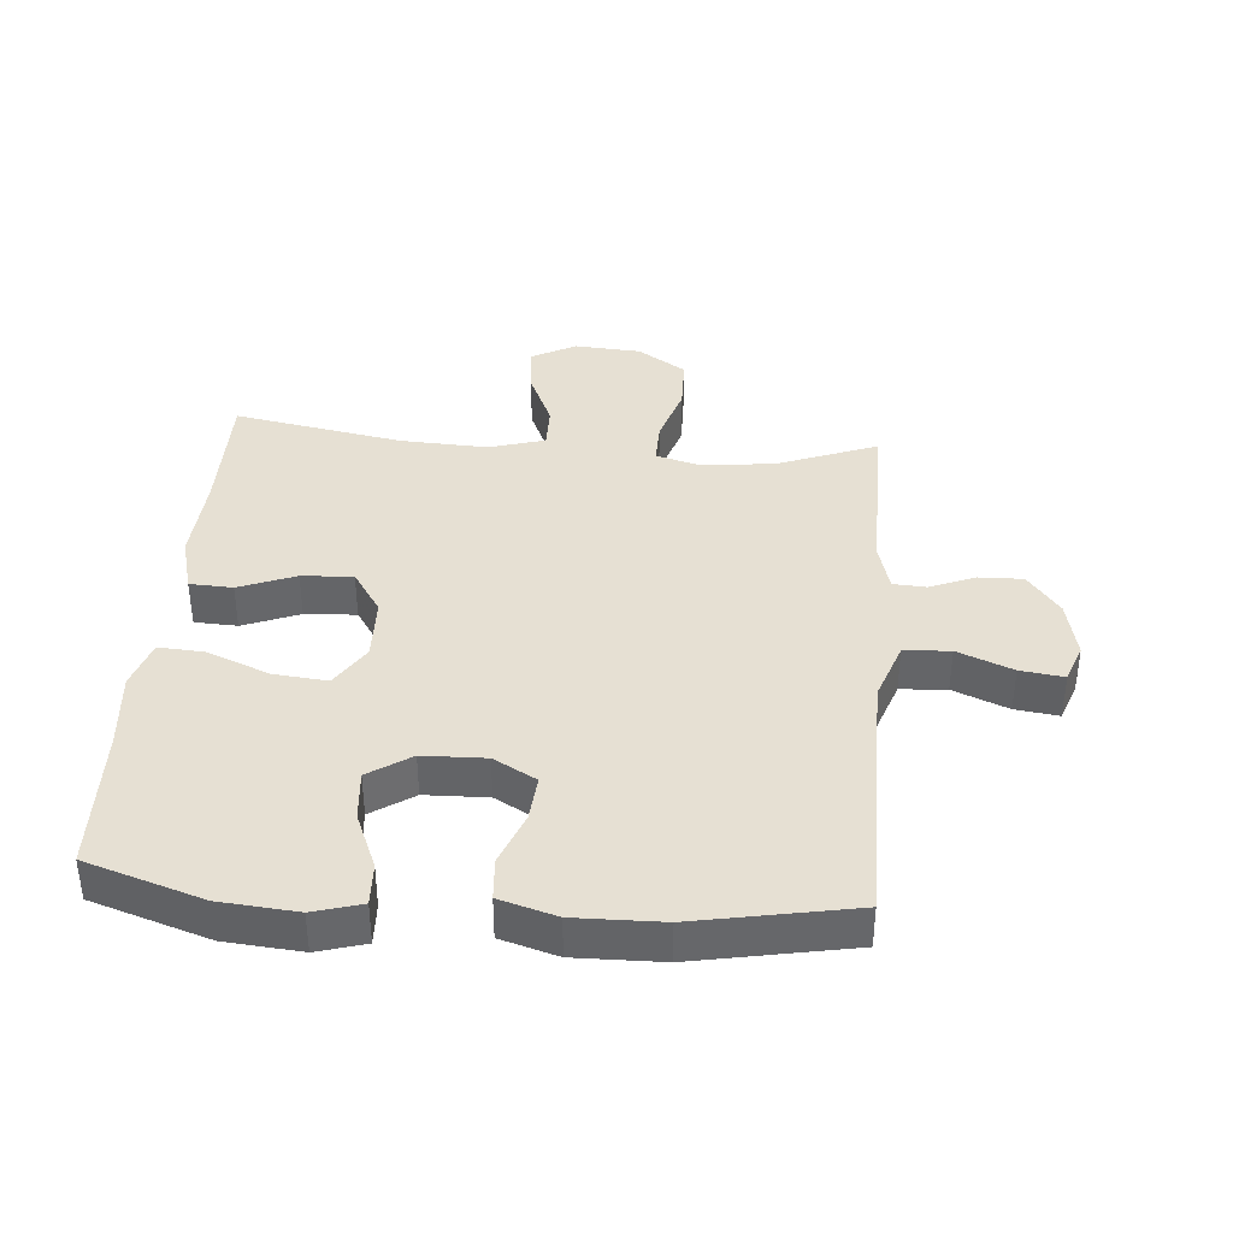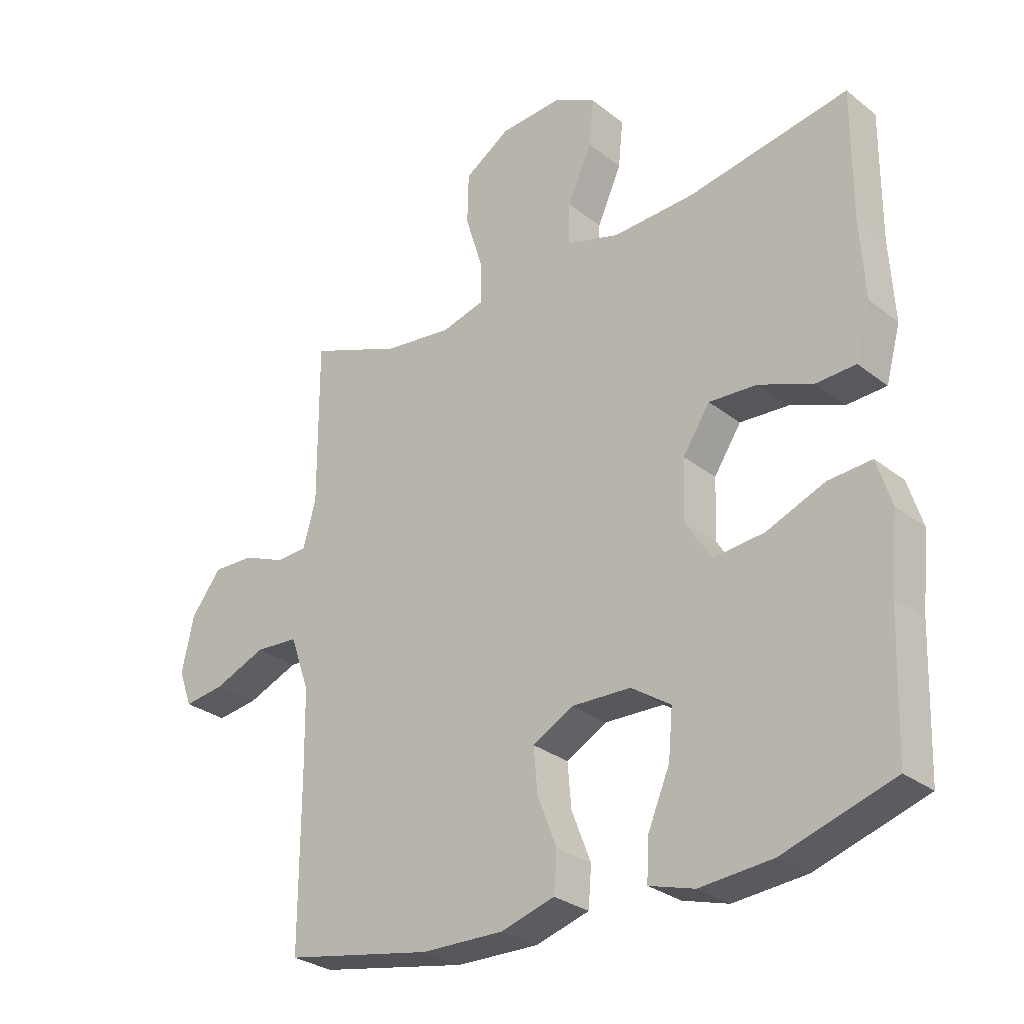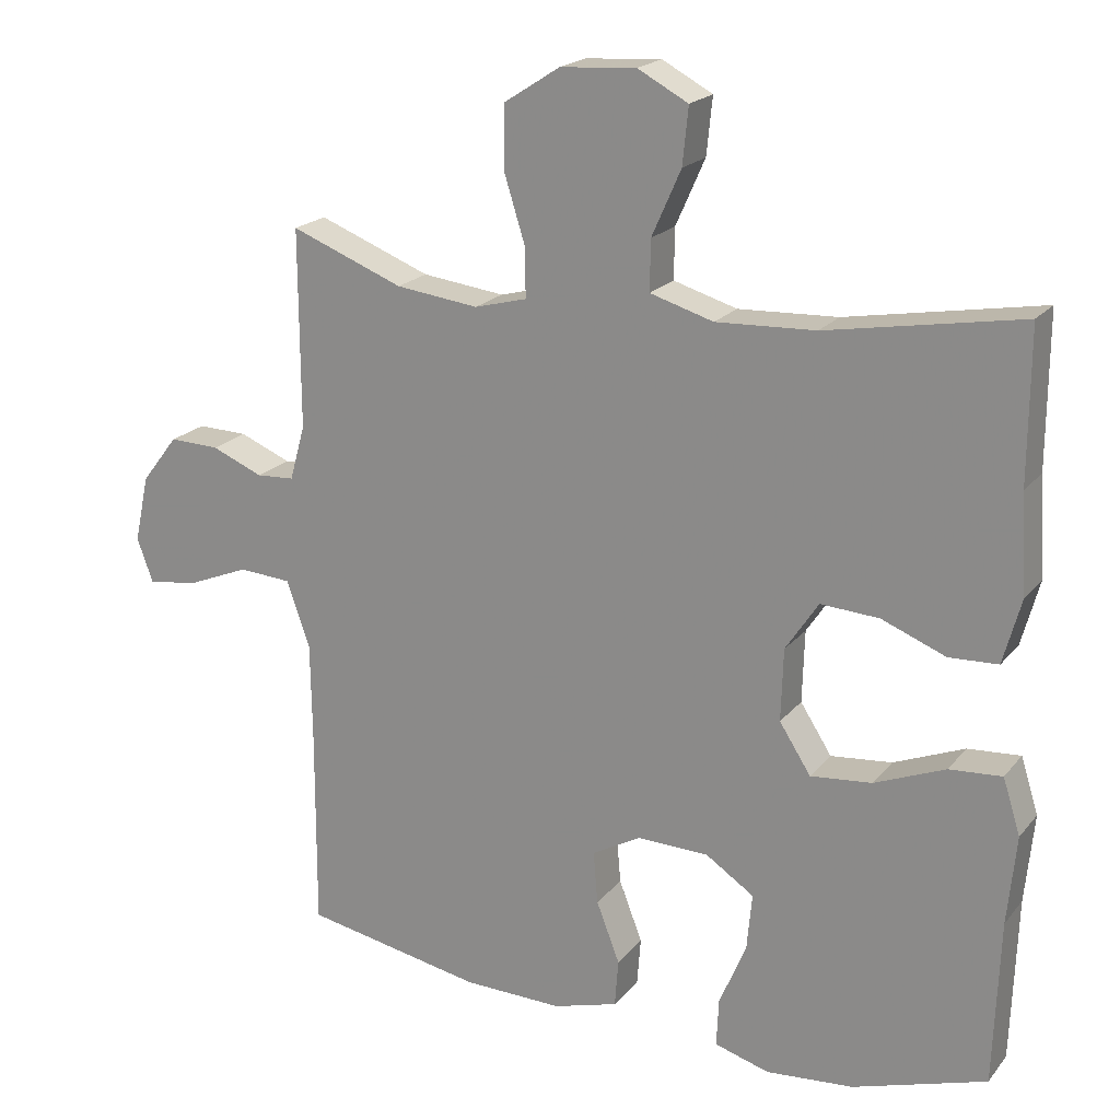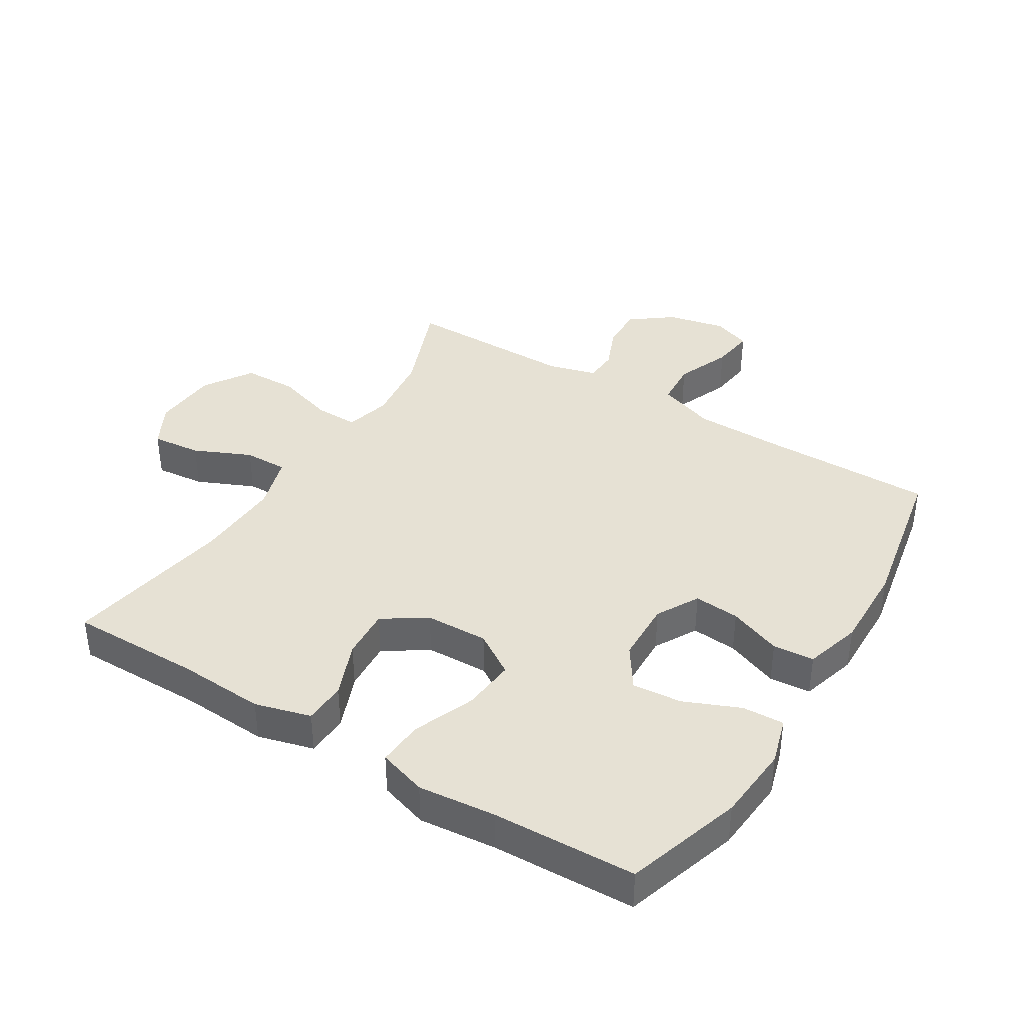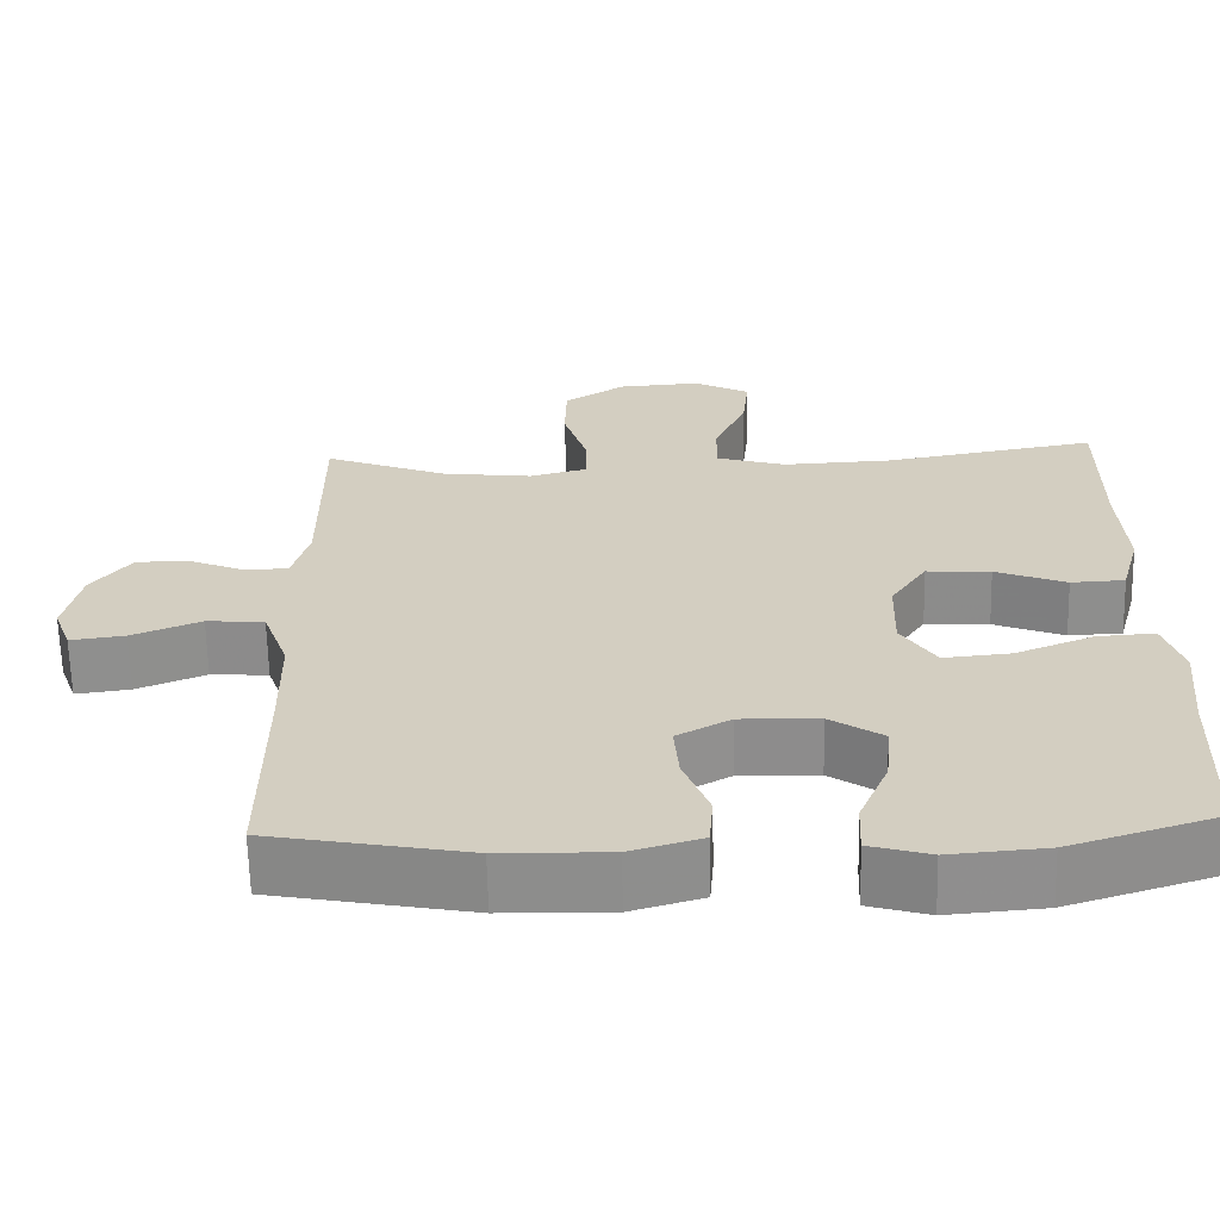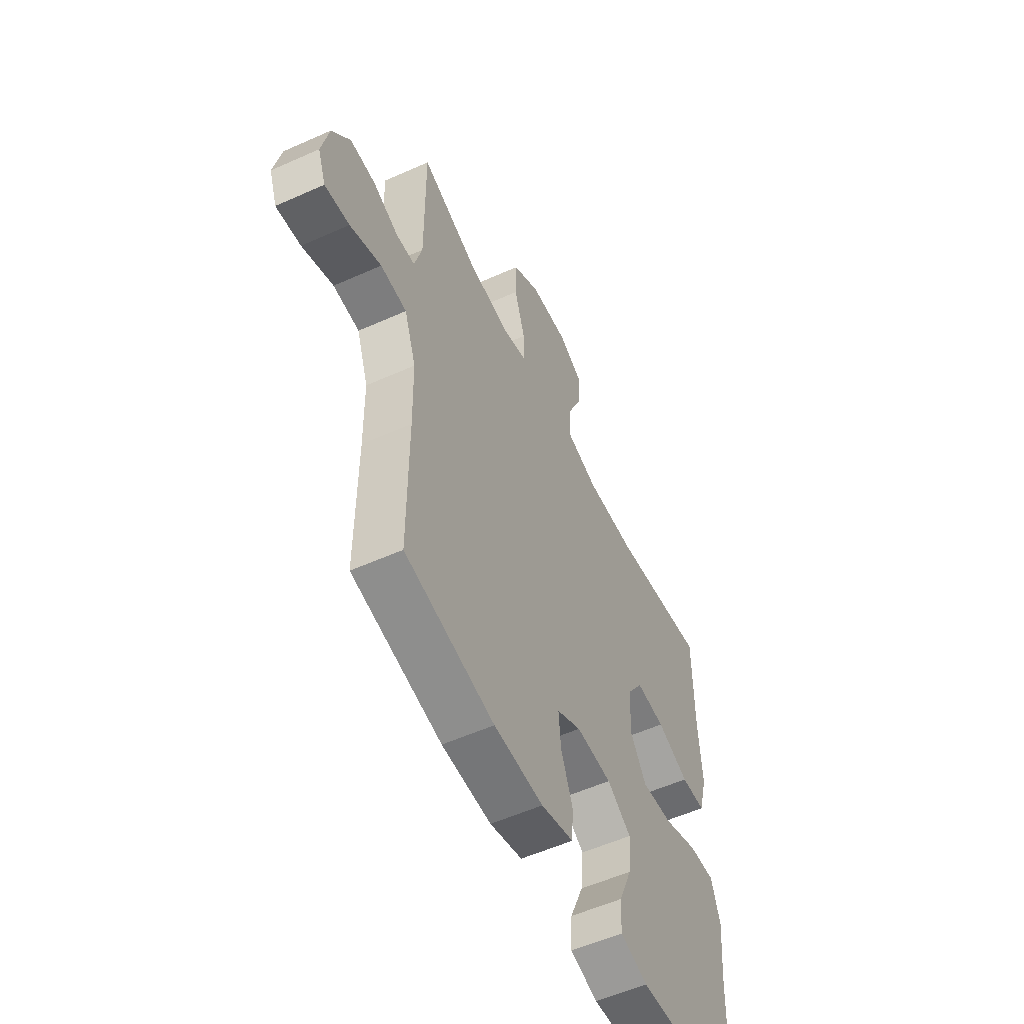
<metadata>
{"format":"obj","ext":"obj","renderer":"f3d","projection":"perspective","resolution":1024,"background":"white","views":[{"elev":38.4,"azim":-175.2,"up":"+Y"},{"elev":-28.9,"azim":40.9,"up":"+Z"},{"elev":20.0,"azim":27.2,"up":"+Z"},{"elev":39.0,"azim":121.6,"up":"+Y"},{"elev":-64.6,"azim":1.3,"up":"+Z"},{"elev":-55.7,"azim":-64.8,"up":"+Z"}]}
</metadata>
<code>
v -0.5 0.07 0.5
v -0.346 0.07 0.44
v -0.233 0.07 0.426
v -0.161 0.07 0.445
v -0.162 0.07 0.513
v -0.191 0.07 0.606
v -0.189 0.07 0.691
v -0.113 0.07 0.74
v -0.009 0.07 0.747
v 0.06 0.07 0.71
v 0.052 0.07 0.632
v 0.012 0.07 0.542
v 0.011 0.07 0.473
v 0.098 0.07 0.447
v 0.234 0.07 0.453
v 0.5 0.07 0.5
v 0.499 0.07 0.293
v 0.507 0.07 0.157
v 0.483 0.07 0.069
v 0.416 0.07 0.066
v 0.328 0.07 0.101
v 0.248 0.07 0.106
v 0.203 0.07 0.038
v 0.2 0.07 -0.061
v 0.243 0.07 -0.128
v 0.327 0.07 -0.12
v 0.424 0.07 -0.081
v 0.496 0.07 -0.076
v 0.52 0.07 -0.152
v 0.508 0.07 -0.274
v 0.5 0.07 -0.5
v 0.317 0.07 -0.558
v 0.197 0.07 -0.568
v 0.122 0.07 -0.546
v 0.125 0.07 -0.48
v 0.162 0.07 -0.392
v 0.169 0.07 -0.314
v 0.103 0.07 -0.27
v 0.005 0.07 -0.267
v -0.062 0.07 -0.304
v -0.056 0.07 -0.376
v -0.024 0.07 -0.459
v -0.029 0.07 -0.524
v -0.118 0.07 -0.55
v -0.254 0.07 -0.547
v -0.5 0.07 -0.5
v -0.499 0.07 -0.226
v -0.501 0.07 -0.088
v -0.533 0.07 0.003
v -0.605 0.07 0.008
v -0.691 0.07 -0.027
v -0.759 0.07 -0.036
v -0.781 0.07 0.024
v -0.761 0.07 0.116
v -0.711 0.07 0.181
v -0.642 0.07 0.179
v -0.572 0.07 0.15
v -0.52 0.07 0.153
v -0.499 0.07 0.229
v -0.5 0 0.5
v -0.346 0 0.44
v -0.233 0 0.426
v -0.161 0 0.445
v -0.162 0 0.513
v -0.191 0 0.606
v -0.189 0 0.691
v -0.113 0 0.74
v -0.009 0 0.747
v 0.06 0 0.71
v 0.052 0 0.632
v 0.012 0 0.542
v 0.011 0 0.473
v 0.098 0 0.447
v 0.234 0 0.453
v 0.5 0 0.5
v 0.499 0 0.293
v 0.507 0 0.157
v 0.483 0 0.069
v 0.416 0 0.066
v 0.328 0 0.101
v 0.248 0 0.106
v 0.203 0 0.038
v 0.2 0 -0.061
v 0.243 0 -0.128
v 0.327 0 -0.12
v 0.424 0 -0.081
v 0.496 0 -0.076
v 0.52 0 -0.152
v 0.508 0 -0.274
v 0.5 0 -0.5
v 0.317 0 -0.558
v 0.197 0 -0.568
v 0.122 0 -0.546
v 0.125 0 -0.48
v 0.162 0 -0.392
v 0.169 0 -0.314
v 0.103 0 -0.27
v 0.005 0 -0.267
v -0.062 0 -0.304
v -0.056 0 -0.376
v -0.024 0 -0.459
v -0.029 0 -0.524
v -0.118 0 -0.55
v -0.254 0 -0.547
v -0.5 0 -0.5
v -0.499 0 -0.226
v -0.501 0 -0.088
v -0.533 0 0.003
v -0.605 0 0.008
v -0.691 0 -0.027
v -0.759 0 -0.036
v -0.781 0 0.024
v -0.761 0 0.116
v -0.711 0 0.181
v -0.642 0 0.179
v -0.572 0 0.15
v -0.52 0 0.153
v -0.499 0 0.229
f 55 56 57
f 54 55 57
f 53 54 57
f 52 53 57
f 51 52 57
f 50 51 57
f 49 50 57 58
f 48 49 58 59
f 45 46 47
f 44 45 47
f 43 44 47
f 42 43 47
f 41 42 47
f 47 48 59
f 41 47 59
f 40 41 59
f 34 35 36
f 33 34 36
f 32 33 36
f 31 32 36
f 30 31 36
f 30 36 37
f 29 30 37
f 28 29 37
f 27 28 37
f 26 27 37
f 25 26 37 38
f 19 20 21
f 18 19 21
f 17 18 21
f 17 21 22
f 16 17 22
f 15 16 22
f 14 15 22 23
f 10 11 12
f 9 10 12
f 8 9 12
f 7 8 12
f 6 7 12
f 5 6 12
f 4 5 12 13
f 14 23 24
f 13 14 24
f 4 13 24
f 3 4 24
f 59 1 2
f 40 59 2
f 39 40 2
f 25 38 39
f 24 25 39
f 3 24 39
f 2 3 39
f 116 115 114
f 116 114 113
f 116 113 112
f 116 112 111
f 116 111 110
f 116 110 109
f 117 116 109 108
f 118 117 108 107
f 106 105 104
f 106 104 103
f 106 103 102
f 106 102 101
f 106 101 100
f 118 107 106
f 118 106 100
f 118 100 99
f 95 94 93
f 95 93 92
f 95 92 91
f 95 91 90
f 95 90 89
f 96 95 89
f 96 89 88
f 96 88 87
f 96 87 86
f 96 86 85
f 97 96 85 84
f 80 79 78
f 80 78 77
f 80 77 76
f 81 80 76
f 81 76 75
f 81 75 74
f 82 81 74 73
f 71 70 69
f 71 69 68
f 71 68 67
f 71 67 66
f 71 66 65
f 71 65 64
f 72 71 64 63
f 83 82 73
f 83 73 72
f 83 72 63
f 83 63 62
f 61 60 118
f 61 118 99
f 61 99 98
f 98 97 84
f 98 84 83
f 98 83 62
f 98 62 61
f 1 60 61 2
f 2 61 62 3
f 3 62 63 4
f 4 63 64 5
f 5 64 65 6
f 6 65 66 7
f 7 66 67 8
f 8 67 68 9
f 9 68 69 10
f 10 69 70 11
f 11 70 71 12
f 12 71 72 13
f 13 72 73 14
f 14 73 74 15
f 15 74 75 16
f 16 75 76 17
f 17 76 77 18
f 18 77 78 19
f 19 78 79 20
f 20 79 80 21
f 21 80 81 22
f 22 81 82 23
f 23 82 83 24
f 24 83 84 25
f 25 84 85 26
f 26 85 86 27
f 27 86 87 28
f 28 87 88 29
f 29 88 89 30
f 30 89 90 31
f 31 90 91 32
f 32 91 92 33
f 33 92 93 34
f 34 93 94 35
f 35 94 95 36
f 36 95 96 37
f 37 96 97 38
f 38 97 98 39
f 39 98 99 40
f 40 99 100 41
f 41 100 101 42
f 42 101 102 43
f 43 102 103 44
f 44 103 104 45
f 45 104 105 46
f 46 105 106 47
f 47 106 107 48
f 48 107 108 49
f 49 108 109 50
f 50 109 110 51
f 51 110 111 52
f 52 111 112 53
f 53 112 113 54
f 54 113 114 55
f 55 114 115 56
f 56 115 116 57
f 57 116 117 58
f 58 117 118 59
f 59 118 60 1

</code>
